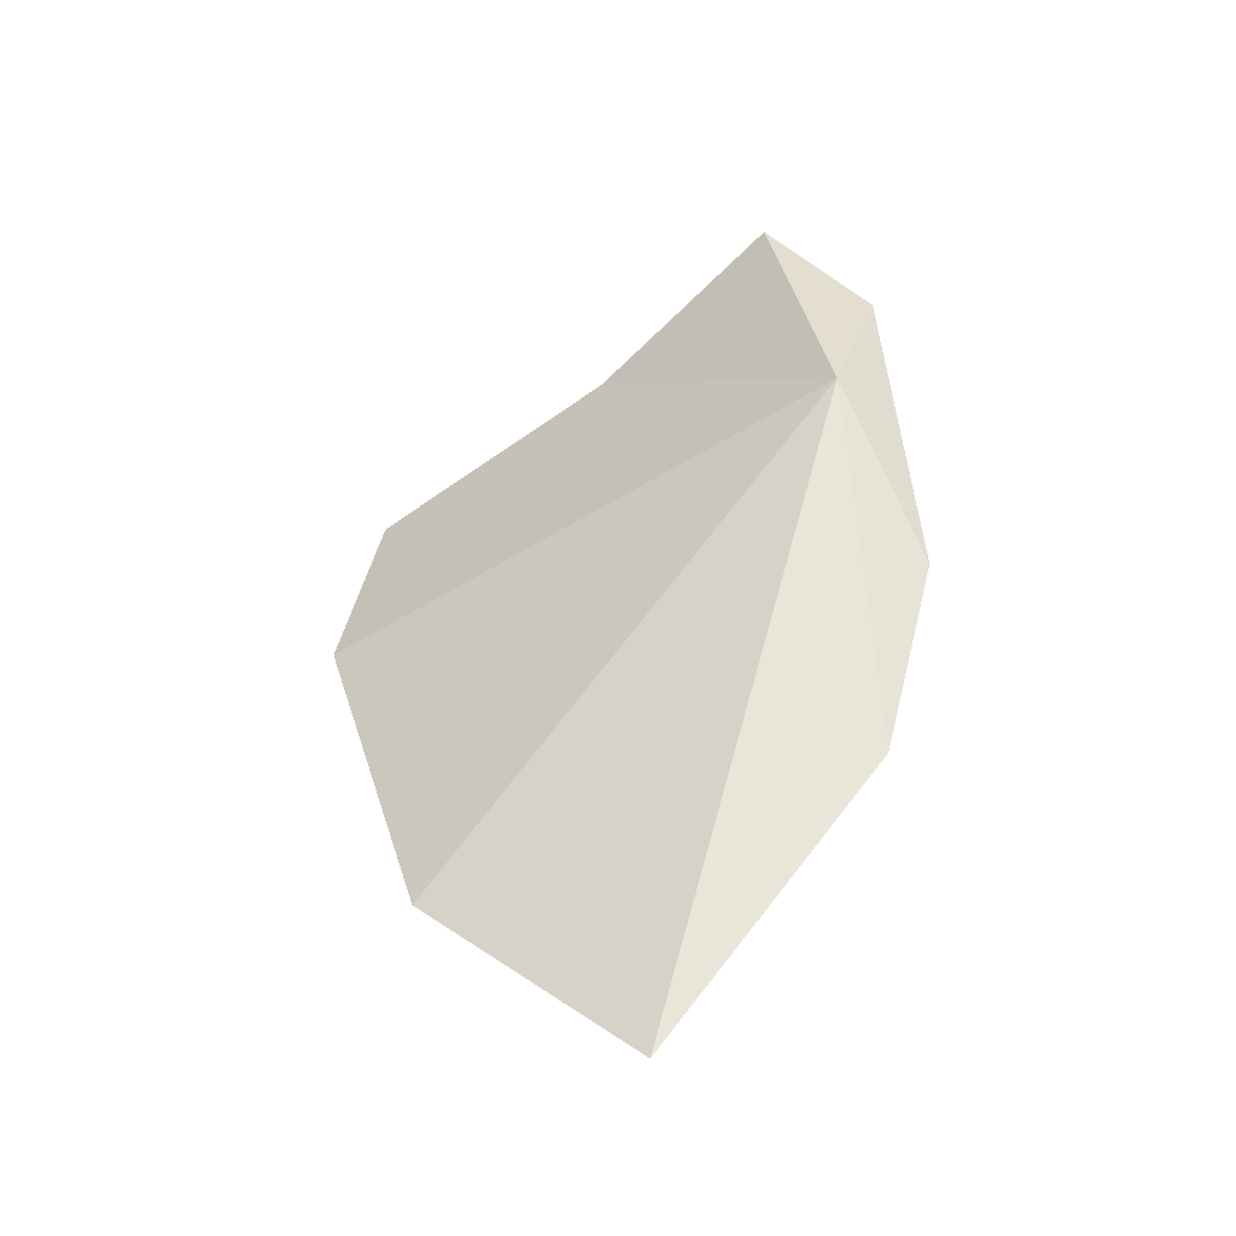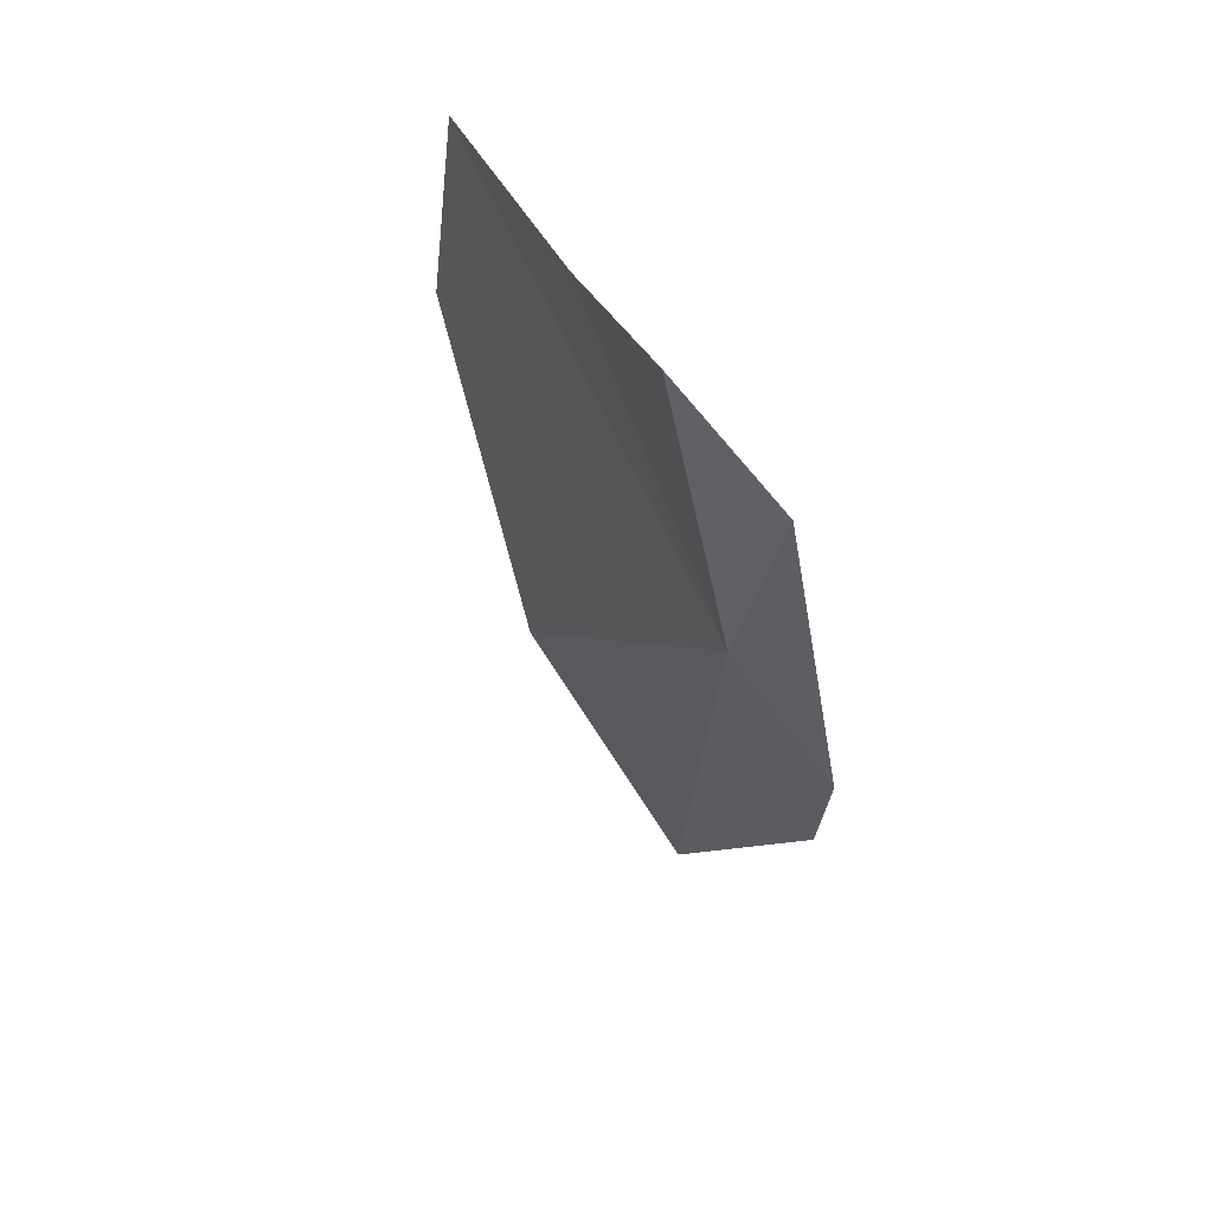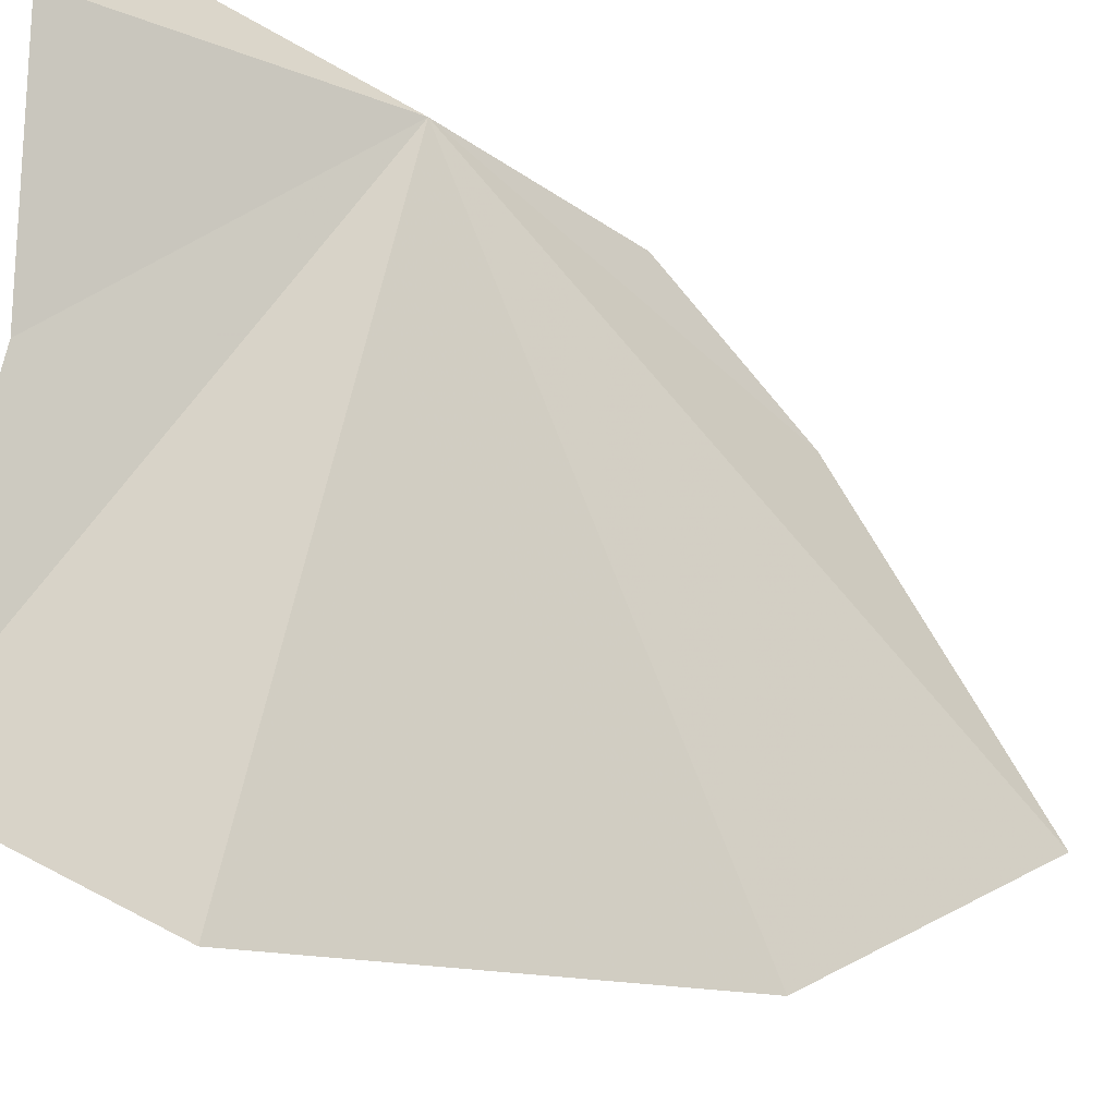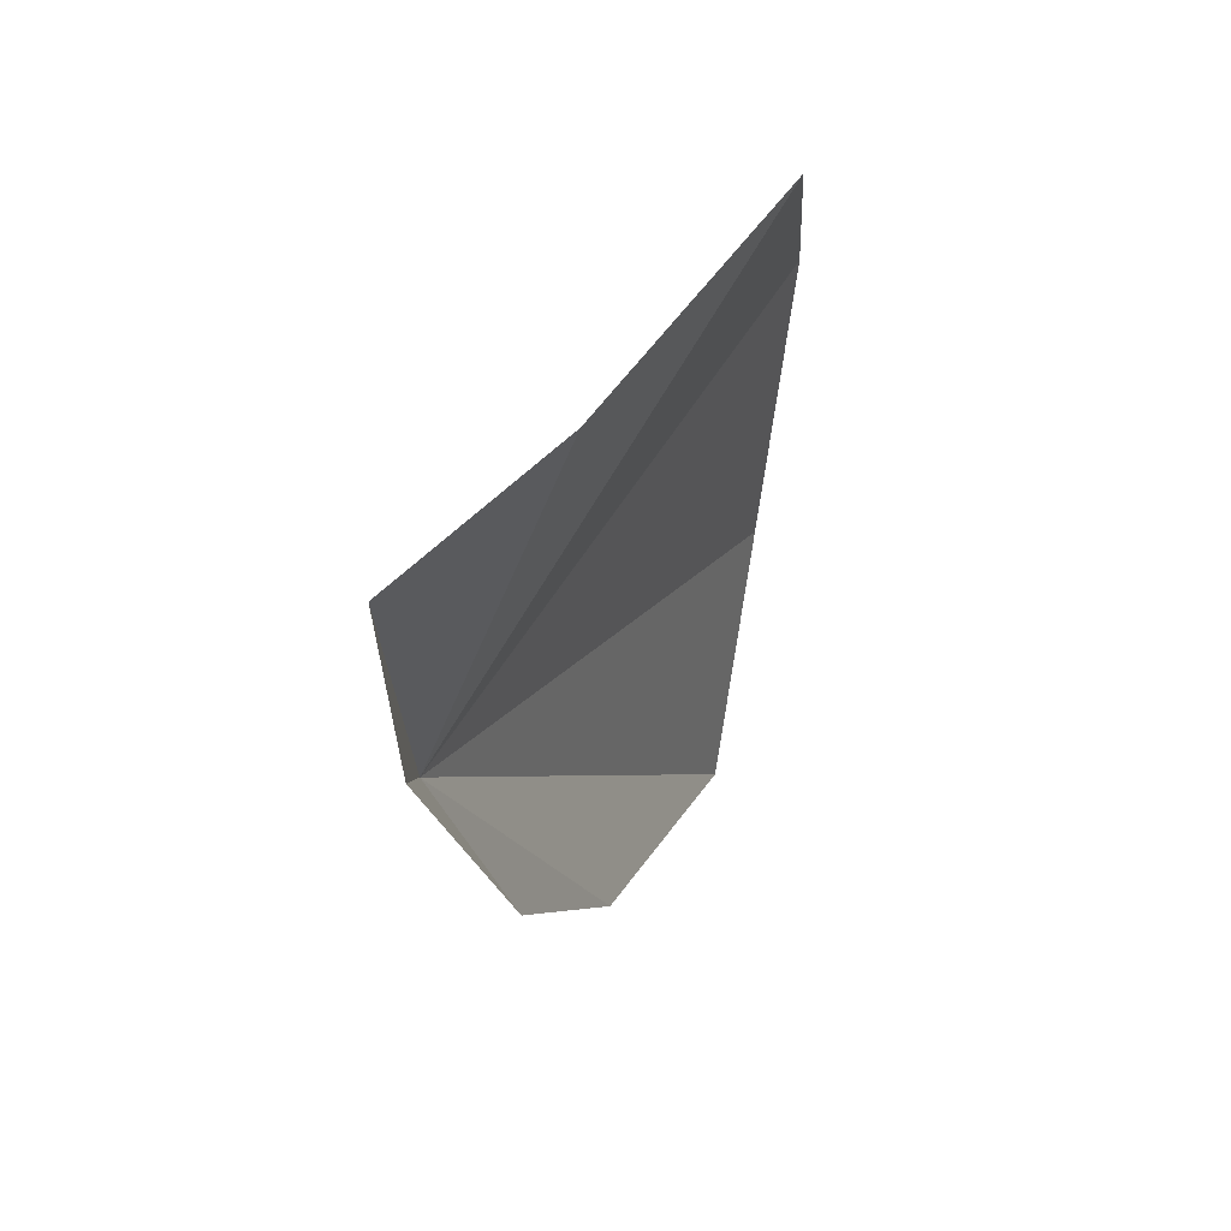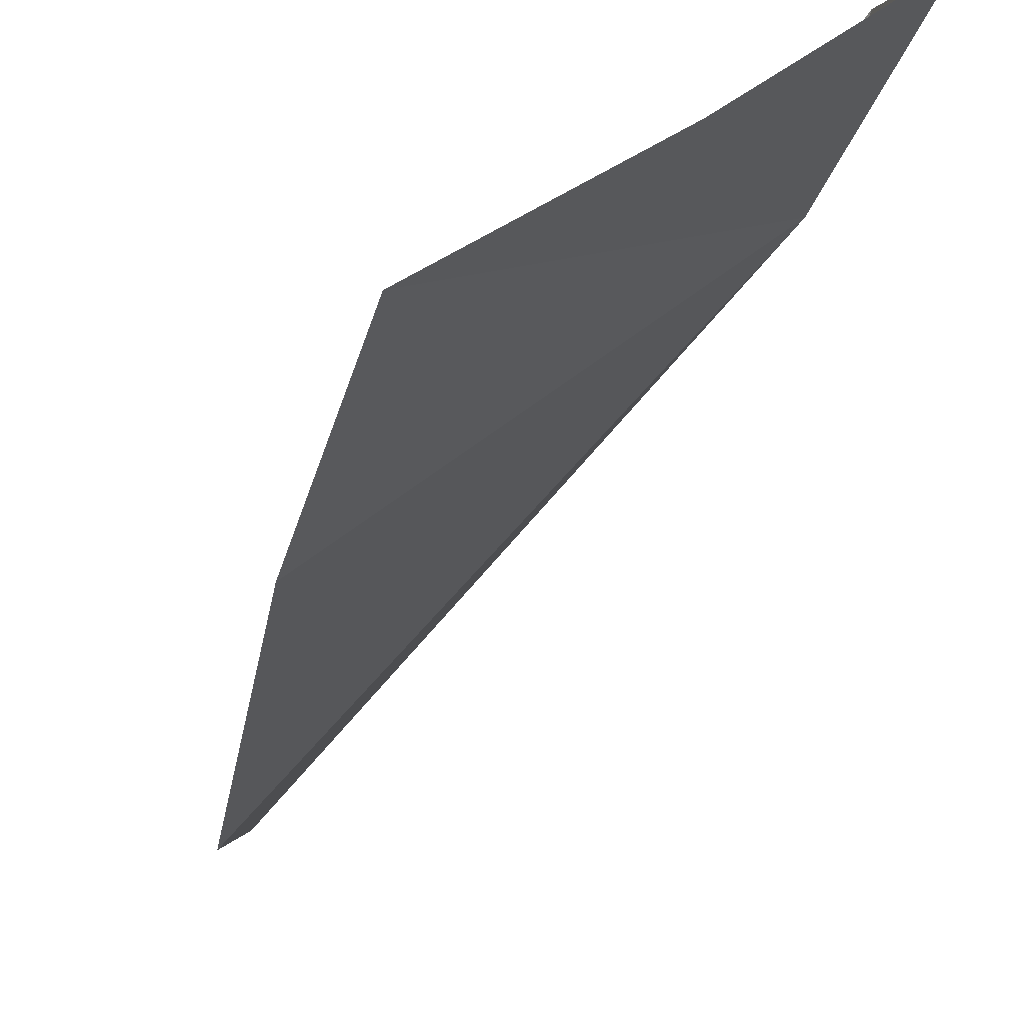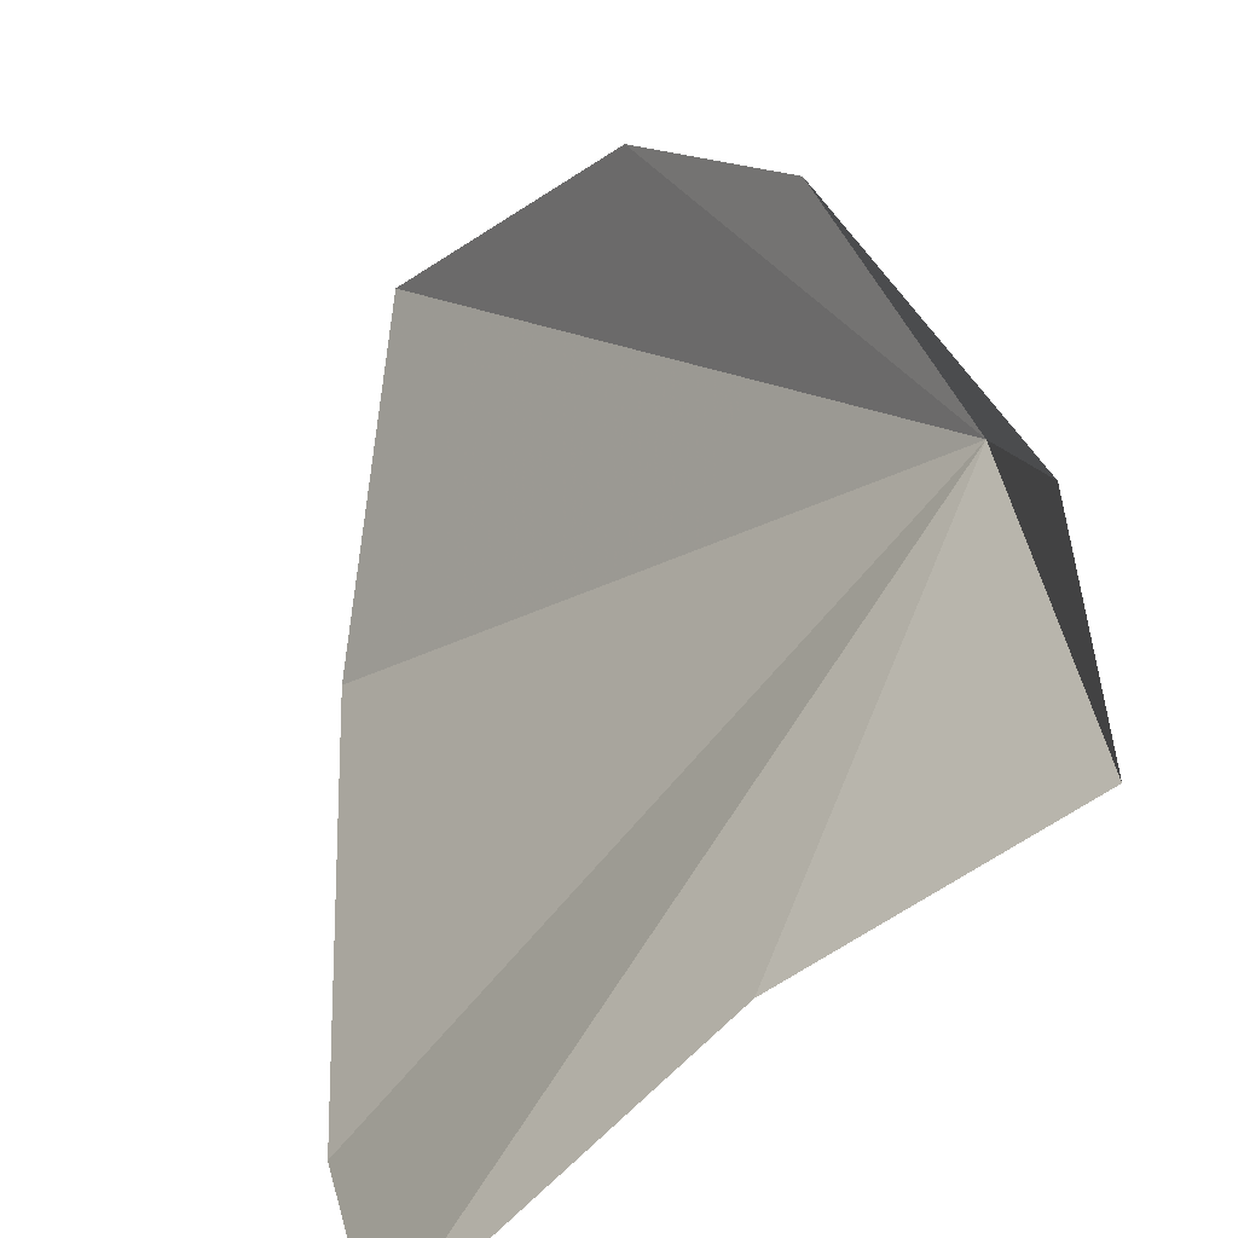
<metadata>
{"format":"obj","ext":"obj","renderer":"f3d","projection":"perspective","resolution":1024,"background":"white","views":[{"elev":-55.0,"azim":83.0,"up":"+Z"},{"elev":43.0,"azim":113.9,"up":"+Z"},{"elev":-57.2,"azim":66.4,"up":"+Y"},{"elev":70.8,"azim":174.8,"up":"+Z"},{"elev":-45.7,"azim":-14.6,"up":"+Y"},{"elev":27.1,"azim":-6.5,"up":"+Y"}]}
</metadata>
<code>
v -3.28 -3.549 10.22
v -3.279 -3.504 10.37
v -3.346 -3.473 10.04
v -3.424 -3.509 9.873
v -3.549 -3.688 9.636
v -3.425 -3.744 10.42
v -3.269 -3.603 10.48
v -3.612 -3.944 10.41
v -3.628 -3.976 10.21
v -3.6 -3.876 9.836
f 1 2 3
f 1 3 4
f 1 4 5
f 1 6 7
f 1 9 8
f 1 8 6
f 1 10 9
f 1 7 2
f 1 5 10

</code>
